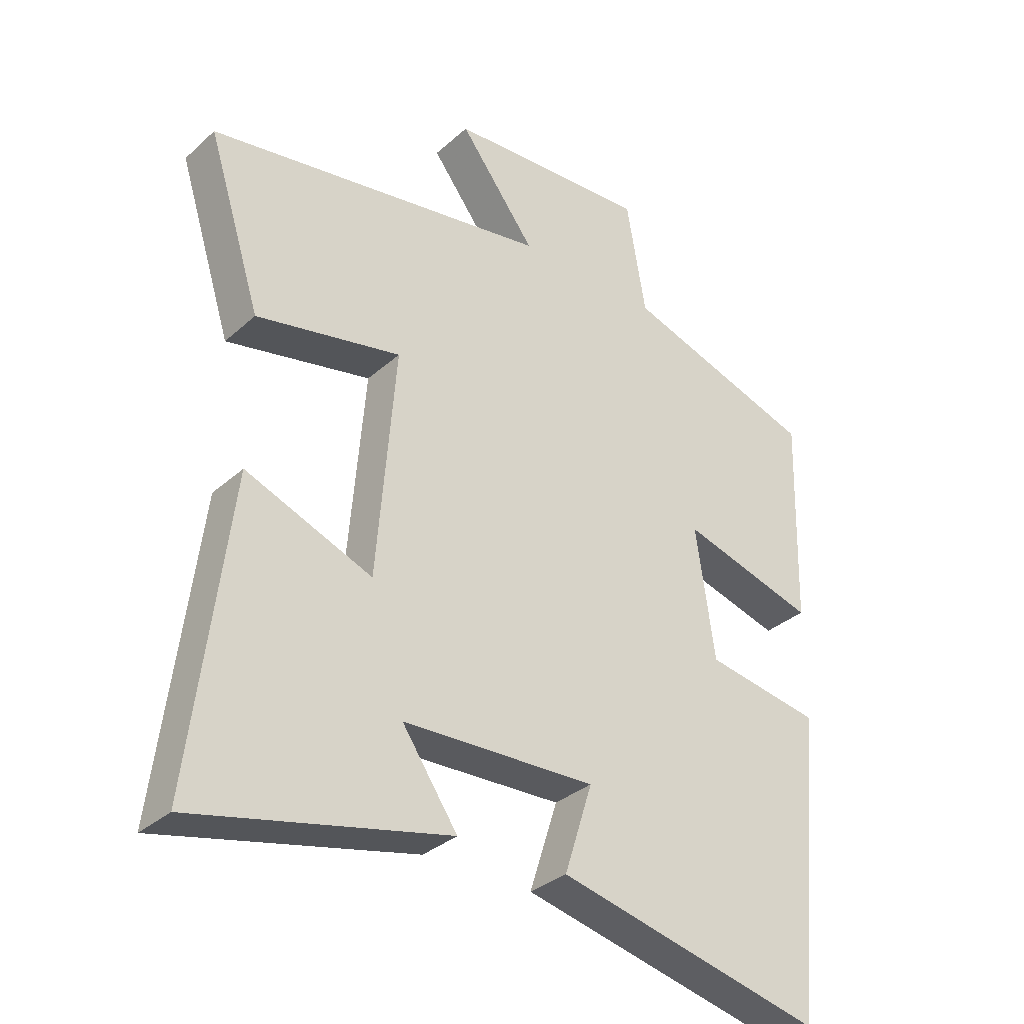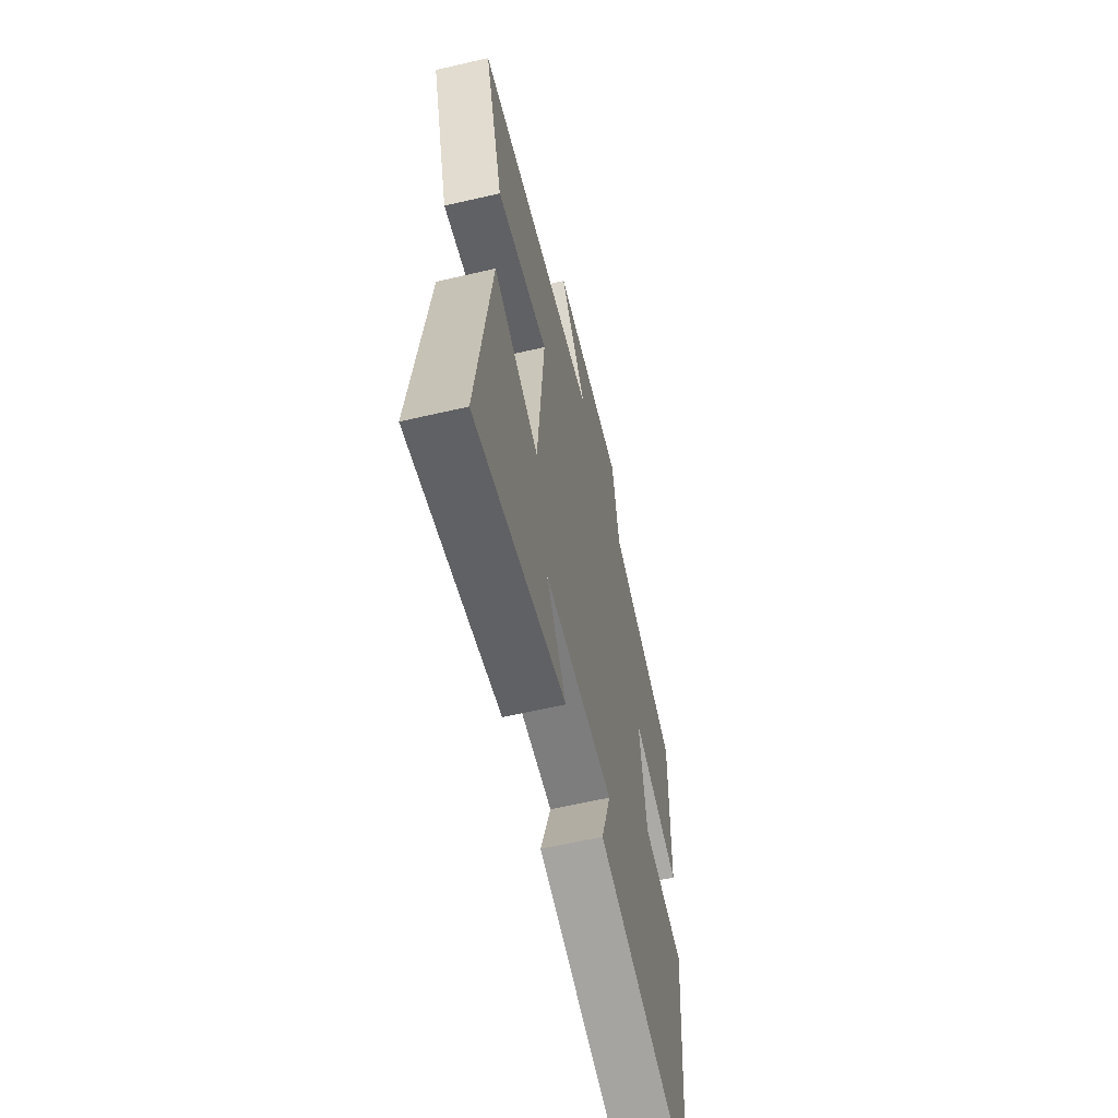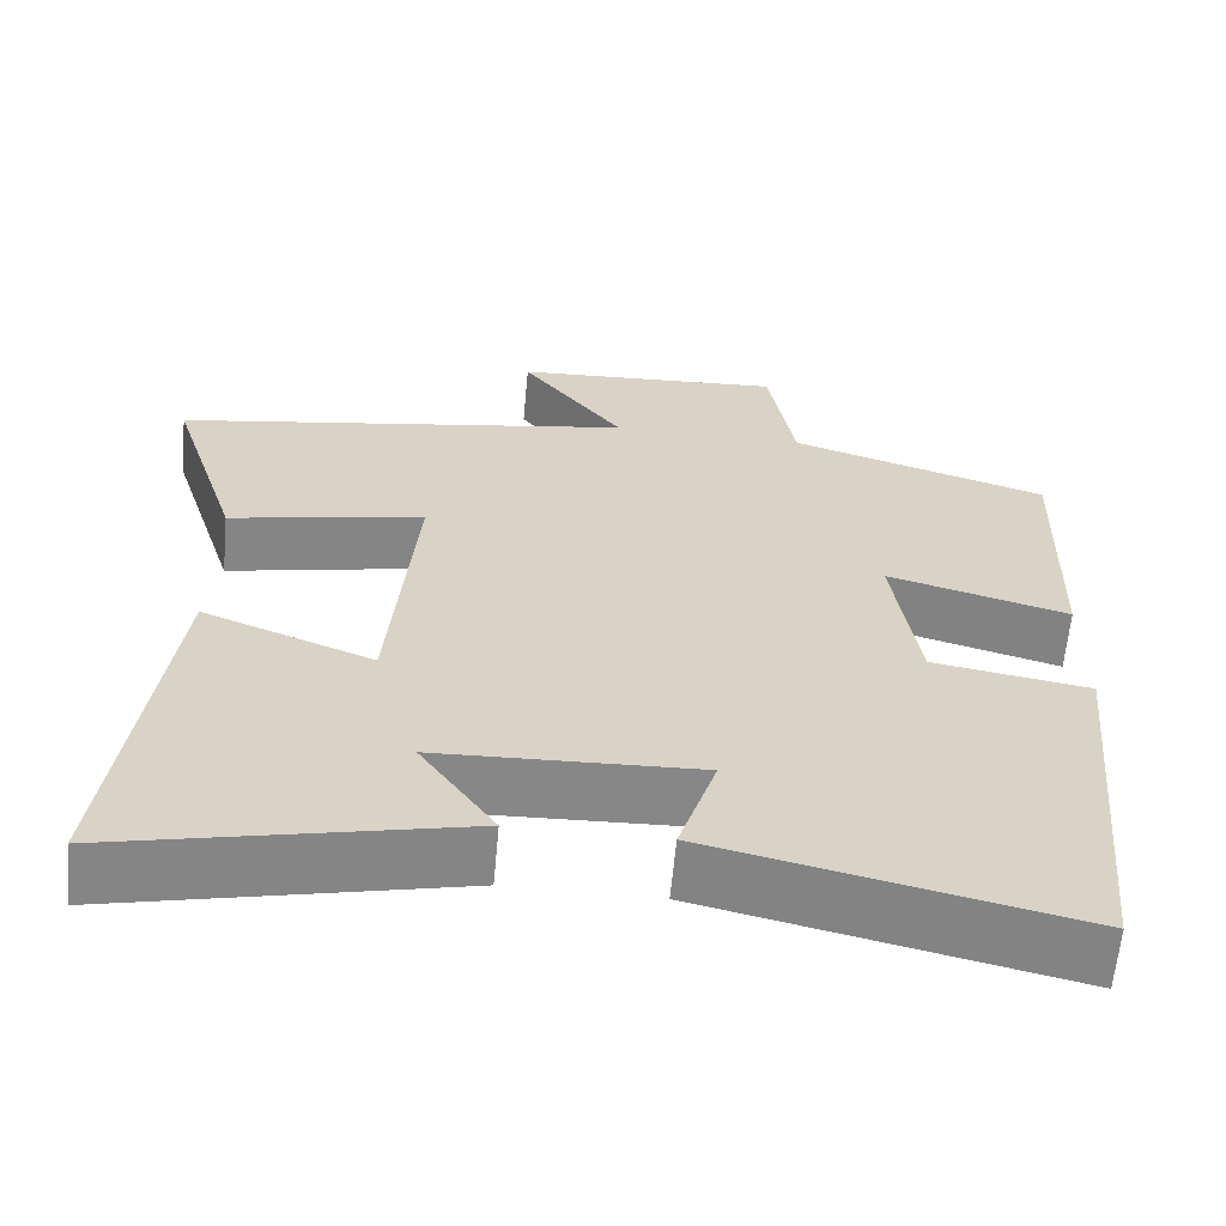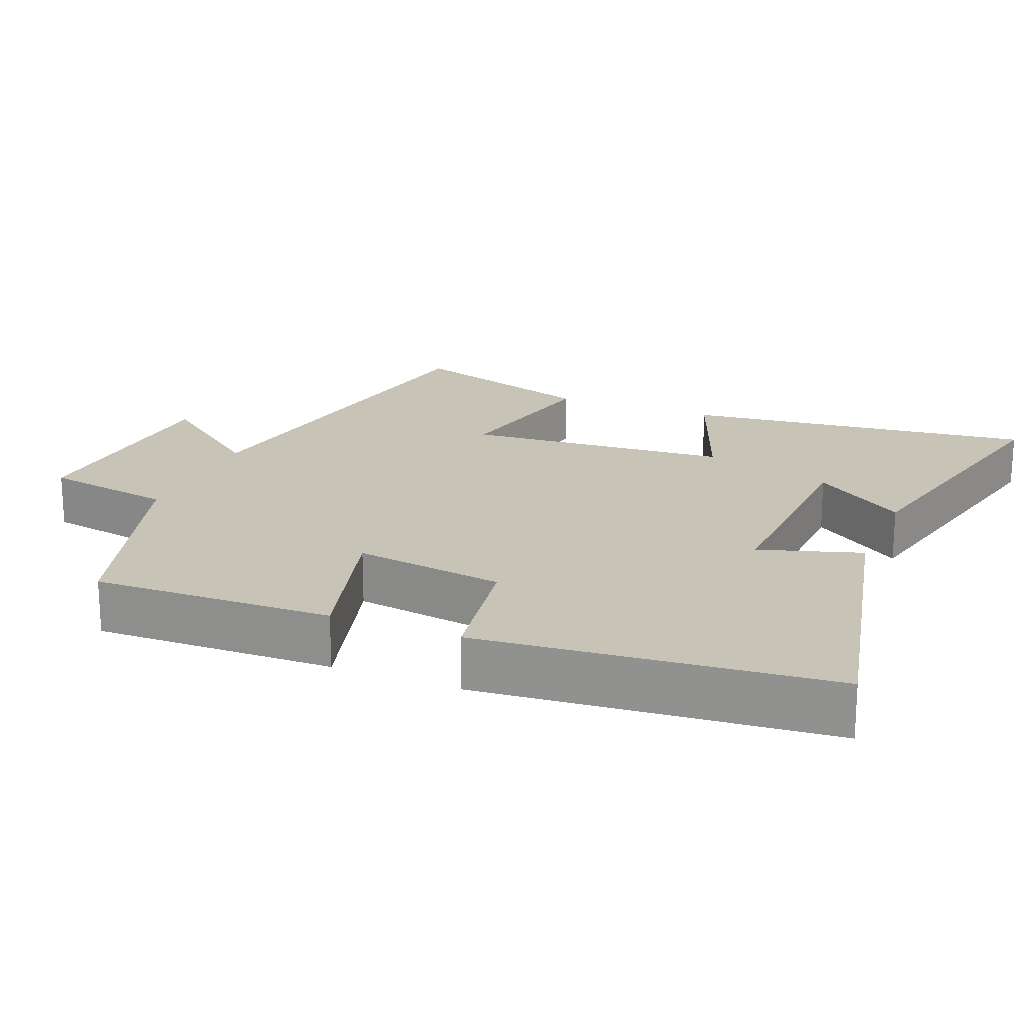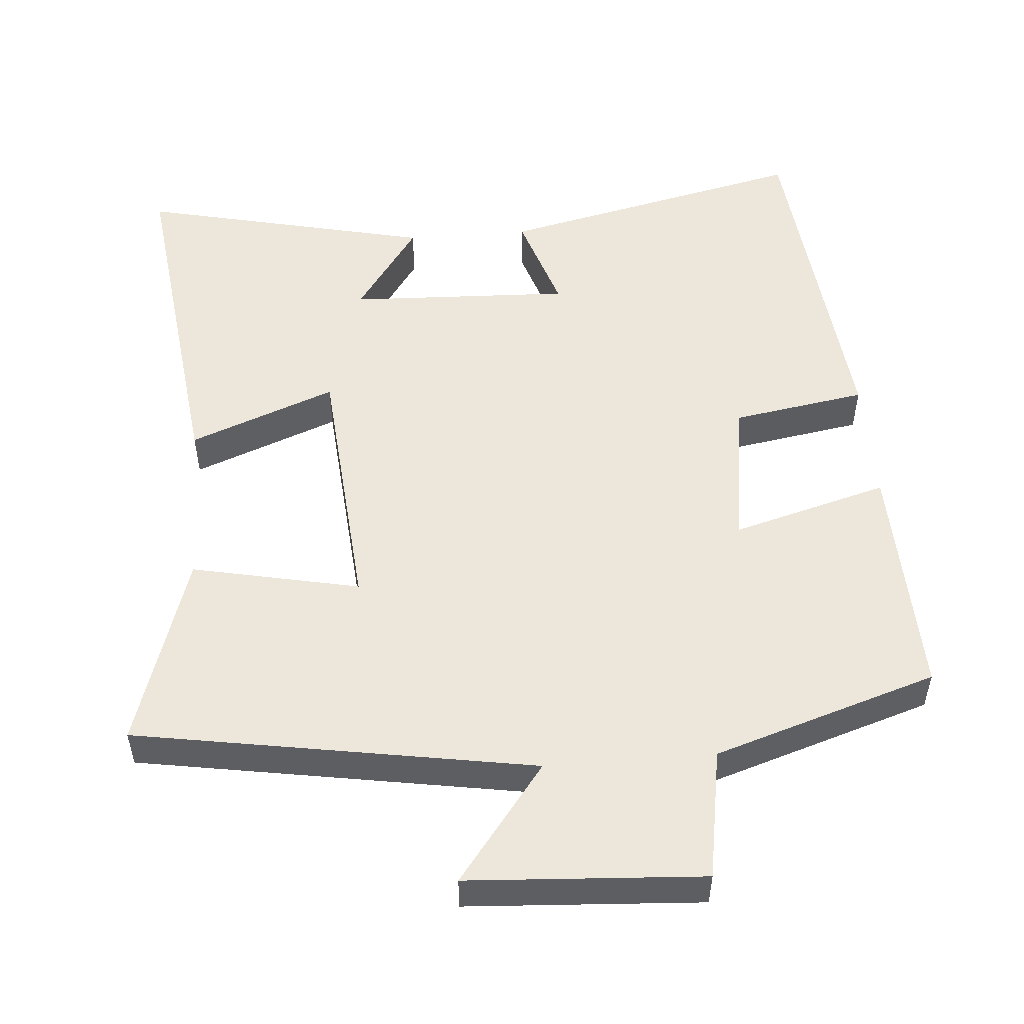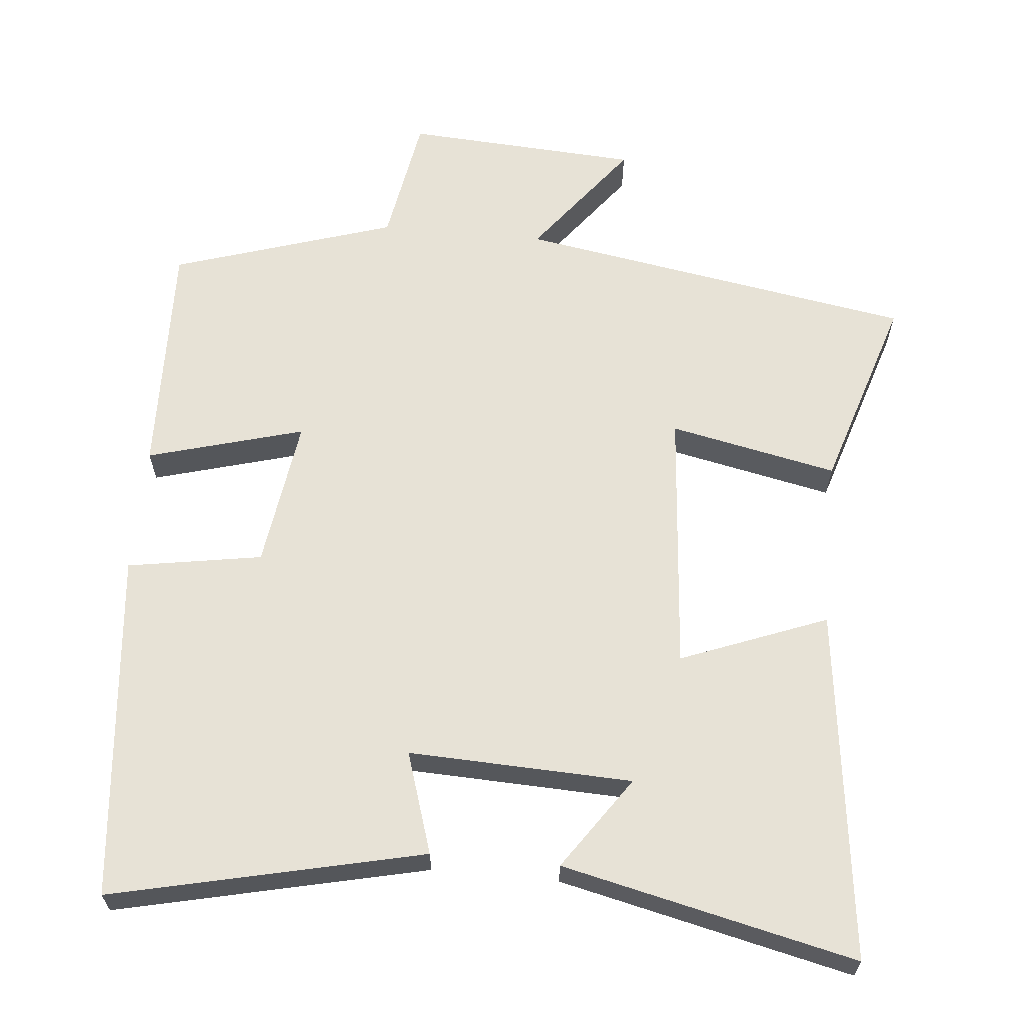
<metadata>
{"format":"obj","ext":"obj","renderer":"f3d","projection":"perspective","resolution":1024,"background":"white","views":[{"elev":-33.2,"azim":-39.6,"up":"+Z"},{"elev":-61.2,"azim":-76.7,"up":"+Z"},{"elev":-62.6,"azim":-5.3,"up":"+Z"},{"elev":19.6,"azim":112.5,"up":"+Y"},{"elev":52.0,"azim":-4.6,"up":"+Y"},{"elev":63.1,"azim":-174.6,"up":"+Y"}]}
</metadata>
<code>
v -0.586 0.07 0.407
v -0.034 0.07 0.5
v -0.157 0.07 0.662
v 0.169 0.07 0.682
v 0.2 0.07 0.5
v 0.51 0.07 0.401
v 0.5 0.07 0.067
v 0.283 0.07 0.128
v 0.313 0.07 -0.082
v 0.5 0.07 -0.113
v 0.452 0.07 -0.598
v 0.022 0.07 -0.5
v 0.067 0.07 -0.359
v -0.243 0.07 -0.371
v -0.154 0.07 -0.5
v -0.56 0.07 -0.593
v -0.5 0.07 -0.104
v -0.297 0.07 -0.183
v -0.267 0.07 0.185
v -0.5 0.07 0.136
v -0.586 0 0.407
v -0.034 0 0.5
v -0.157 0 0.662
v 0.169 0 0.682
v 0.2 0 0.5
v 0.51 0 0.401
v 0.5 0 0.067
v 0.283 0 0.128
v 0.313 0 -0.082
v 0.5 0 -0.113
v 0.452 0 -0.598
v 0.022 0 -0.5
v 0.067 0 -0.359
v -0.243 0 -0.371
v -0.154 0 -0.5
v -0.56 0 -0.593
v -0.5 0 -0.104
v -0.297 0 -0.183
v -0.267 0 0.185
v -0.5 0 0.136
f 19 20 1 2
f 18 19 2
f 16 17 18
f 14 15 16
f 14 16 18
f 13 14 18 2
f 11 12 13
f 10 11 13
f 9 10 13
f 8 9 13 2
f 7 8 2
f 6 7 2
f 5 6 2
f 2 3 4 5
f 22 21 40 39
f 22 39 38
f 38 37 36
f 36 35 34
f 38 36 34
f 22 38 34 33
f 33 32 31
f 33 31 30
f 33 30 29
f 22 33 29 28
f 22 28 27
f 22 27 26
f 22 26 25
f 25 24 23 22
f 1 21 22 2
f 2 22 23 3
f 3 23 24 4
f 4 24 25 5
f 5 25 26 6
f 6 26 27 7
f 7 27 28 8
f 8 28 29 9
f 9 29 30 10
f 10 30 31 11
f 11 31 32 12
f 12 32 33 13
f 13 33 34 14
f 14 34 35 15
f 15 35 36 16
f 16 36 37 17
f 17 37 38 18
f 18 38 39 19
f 19 39 40 20
f 20 40 21 1

</code>
